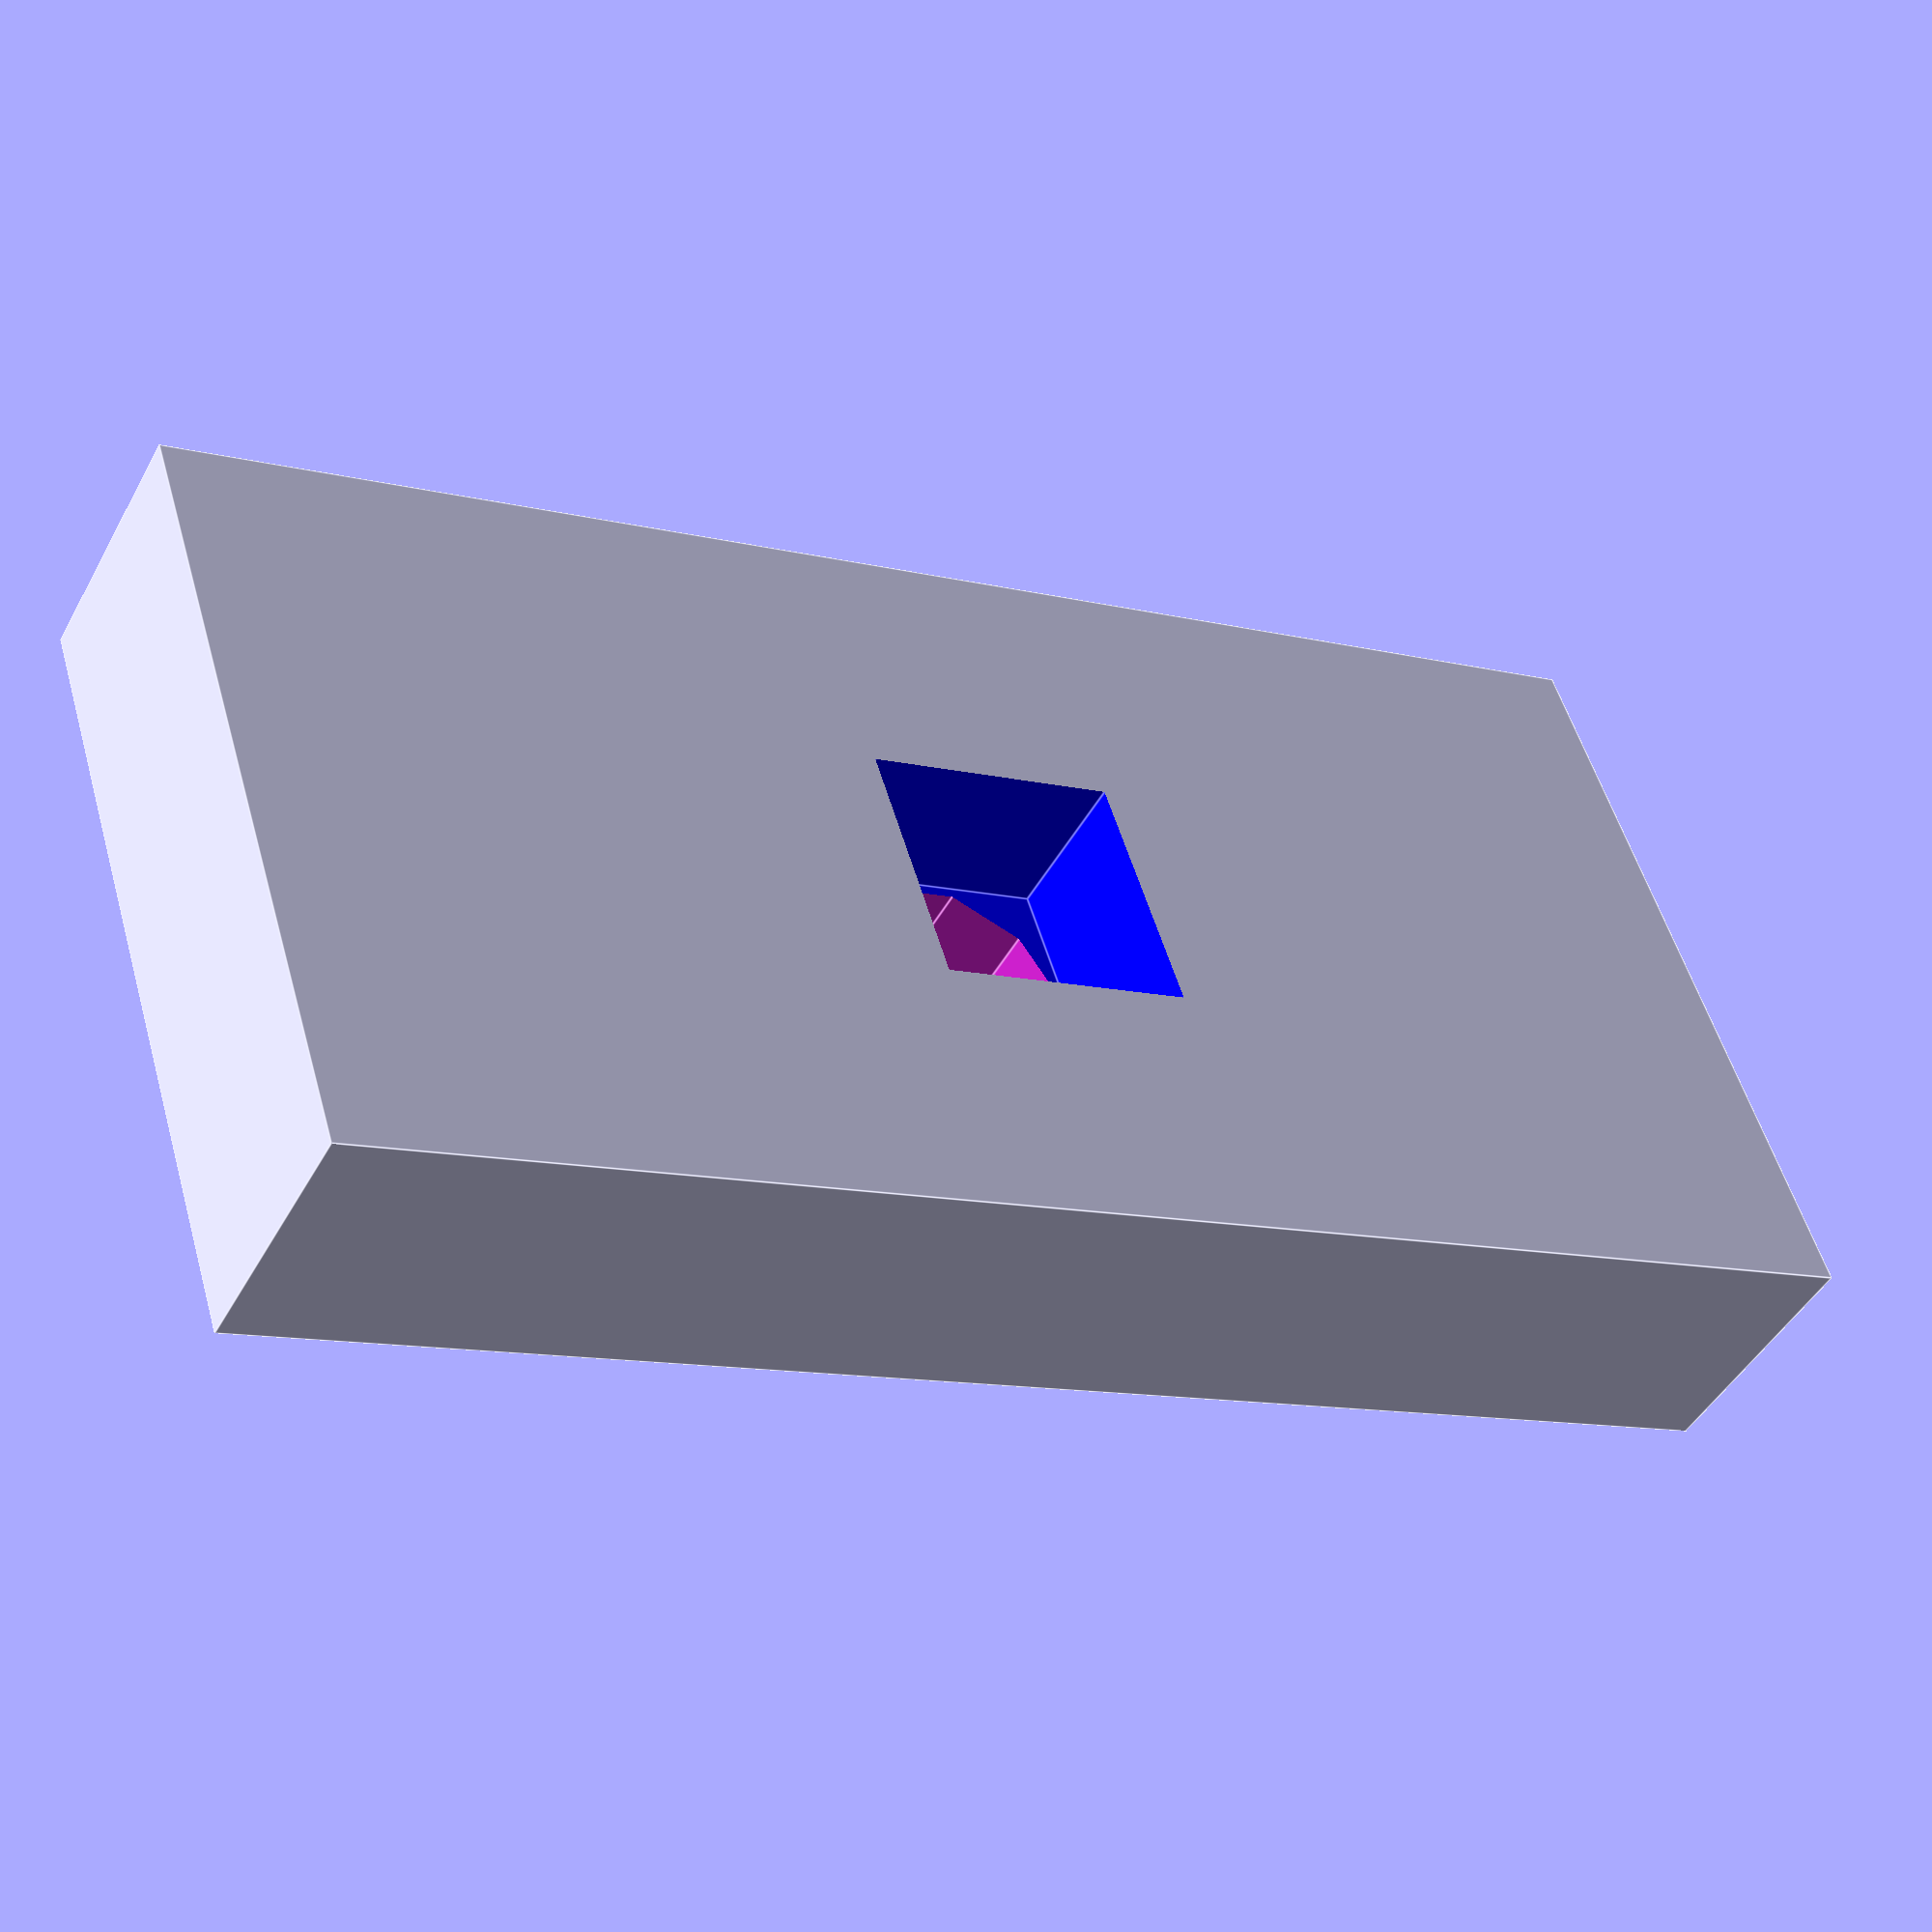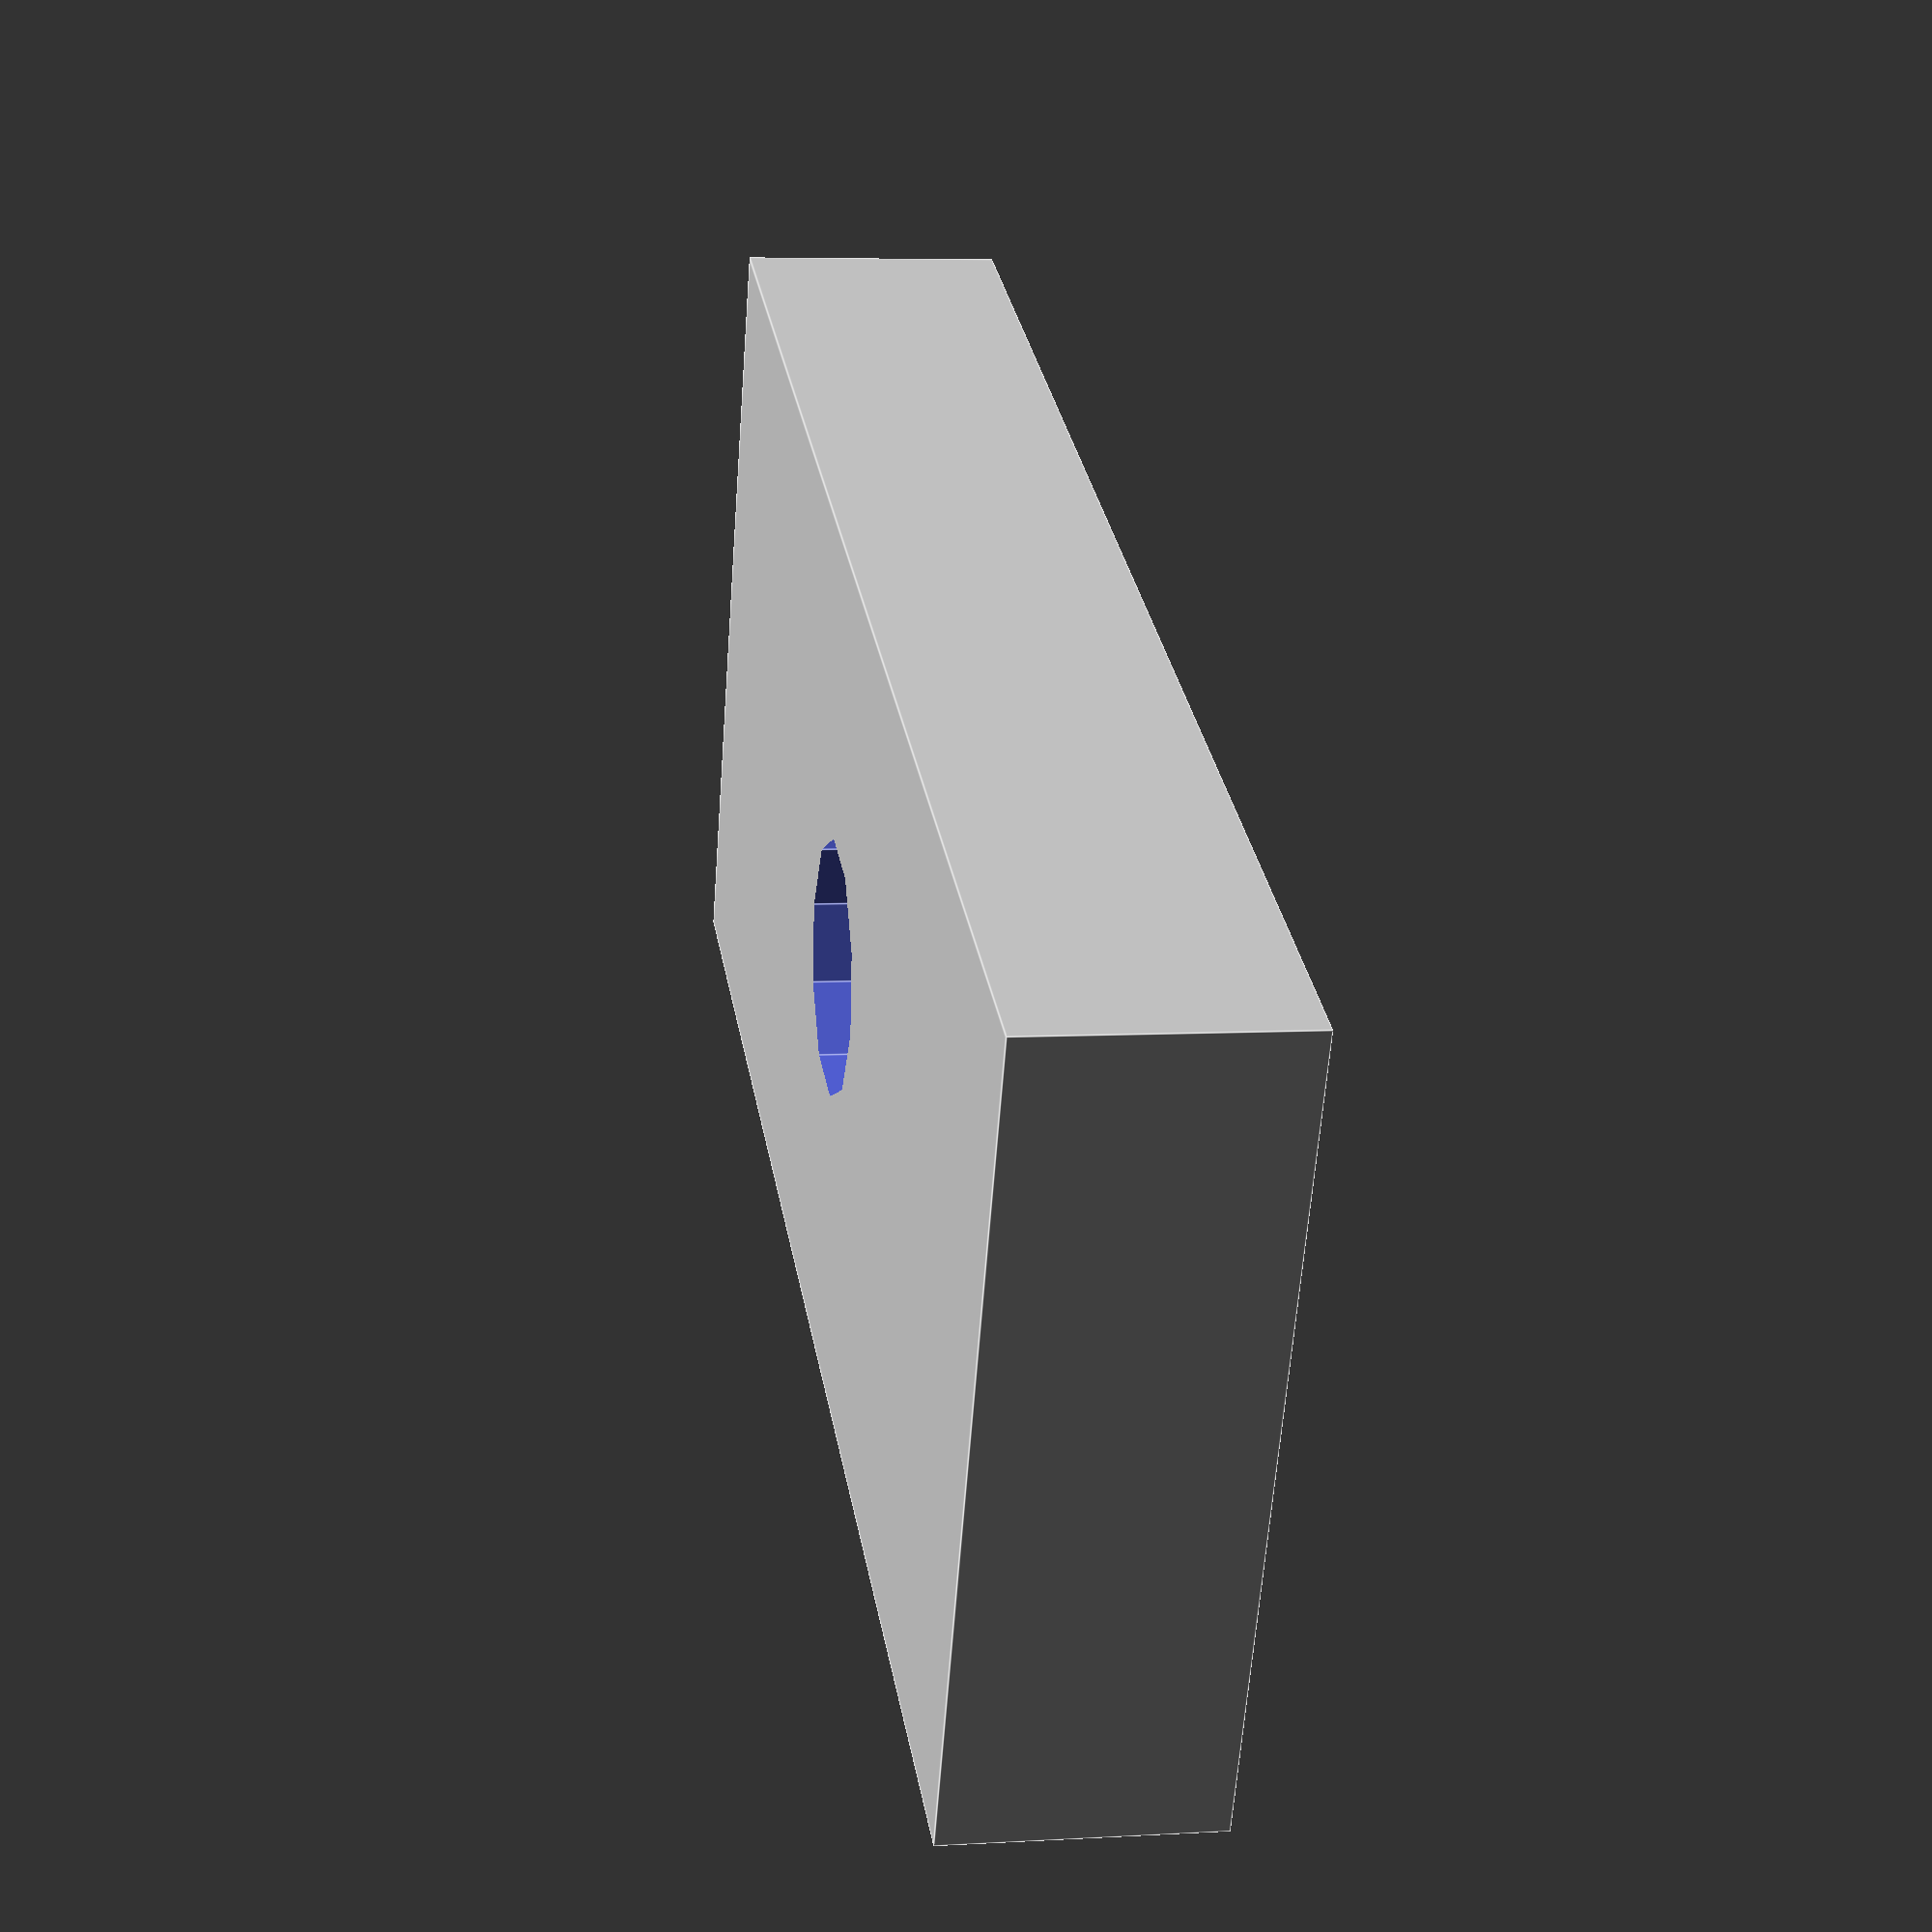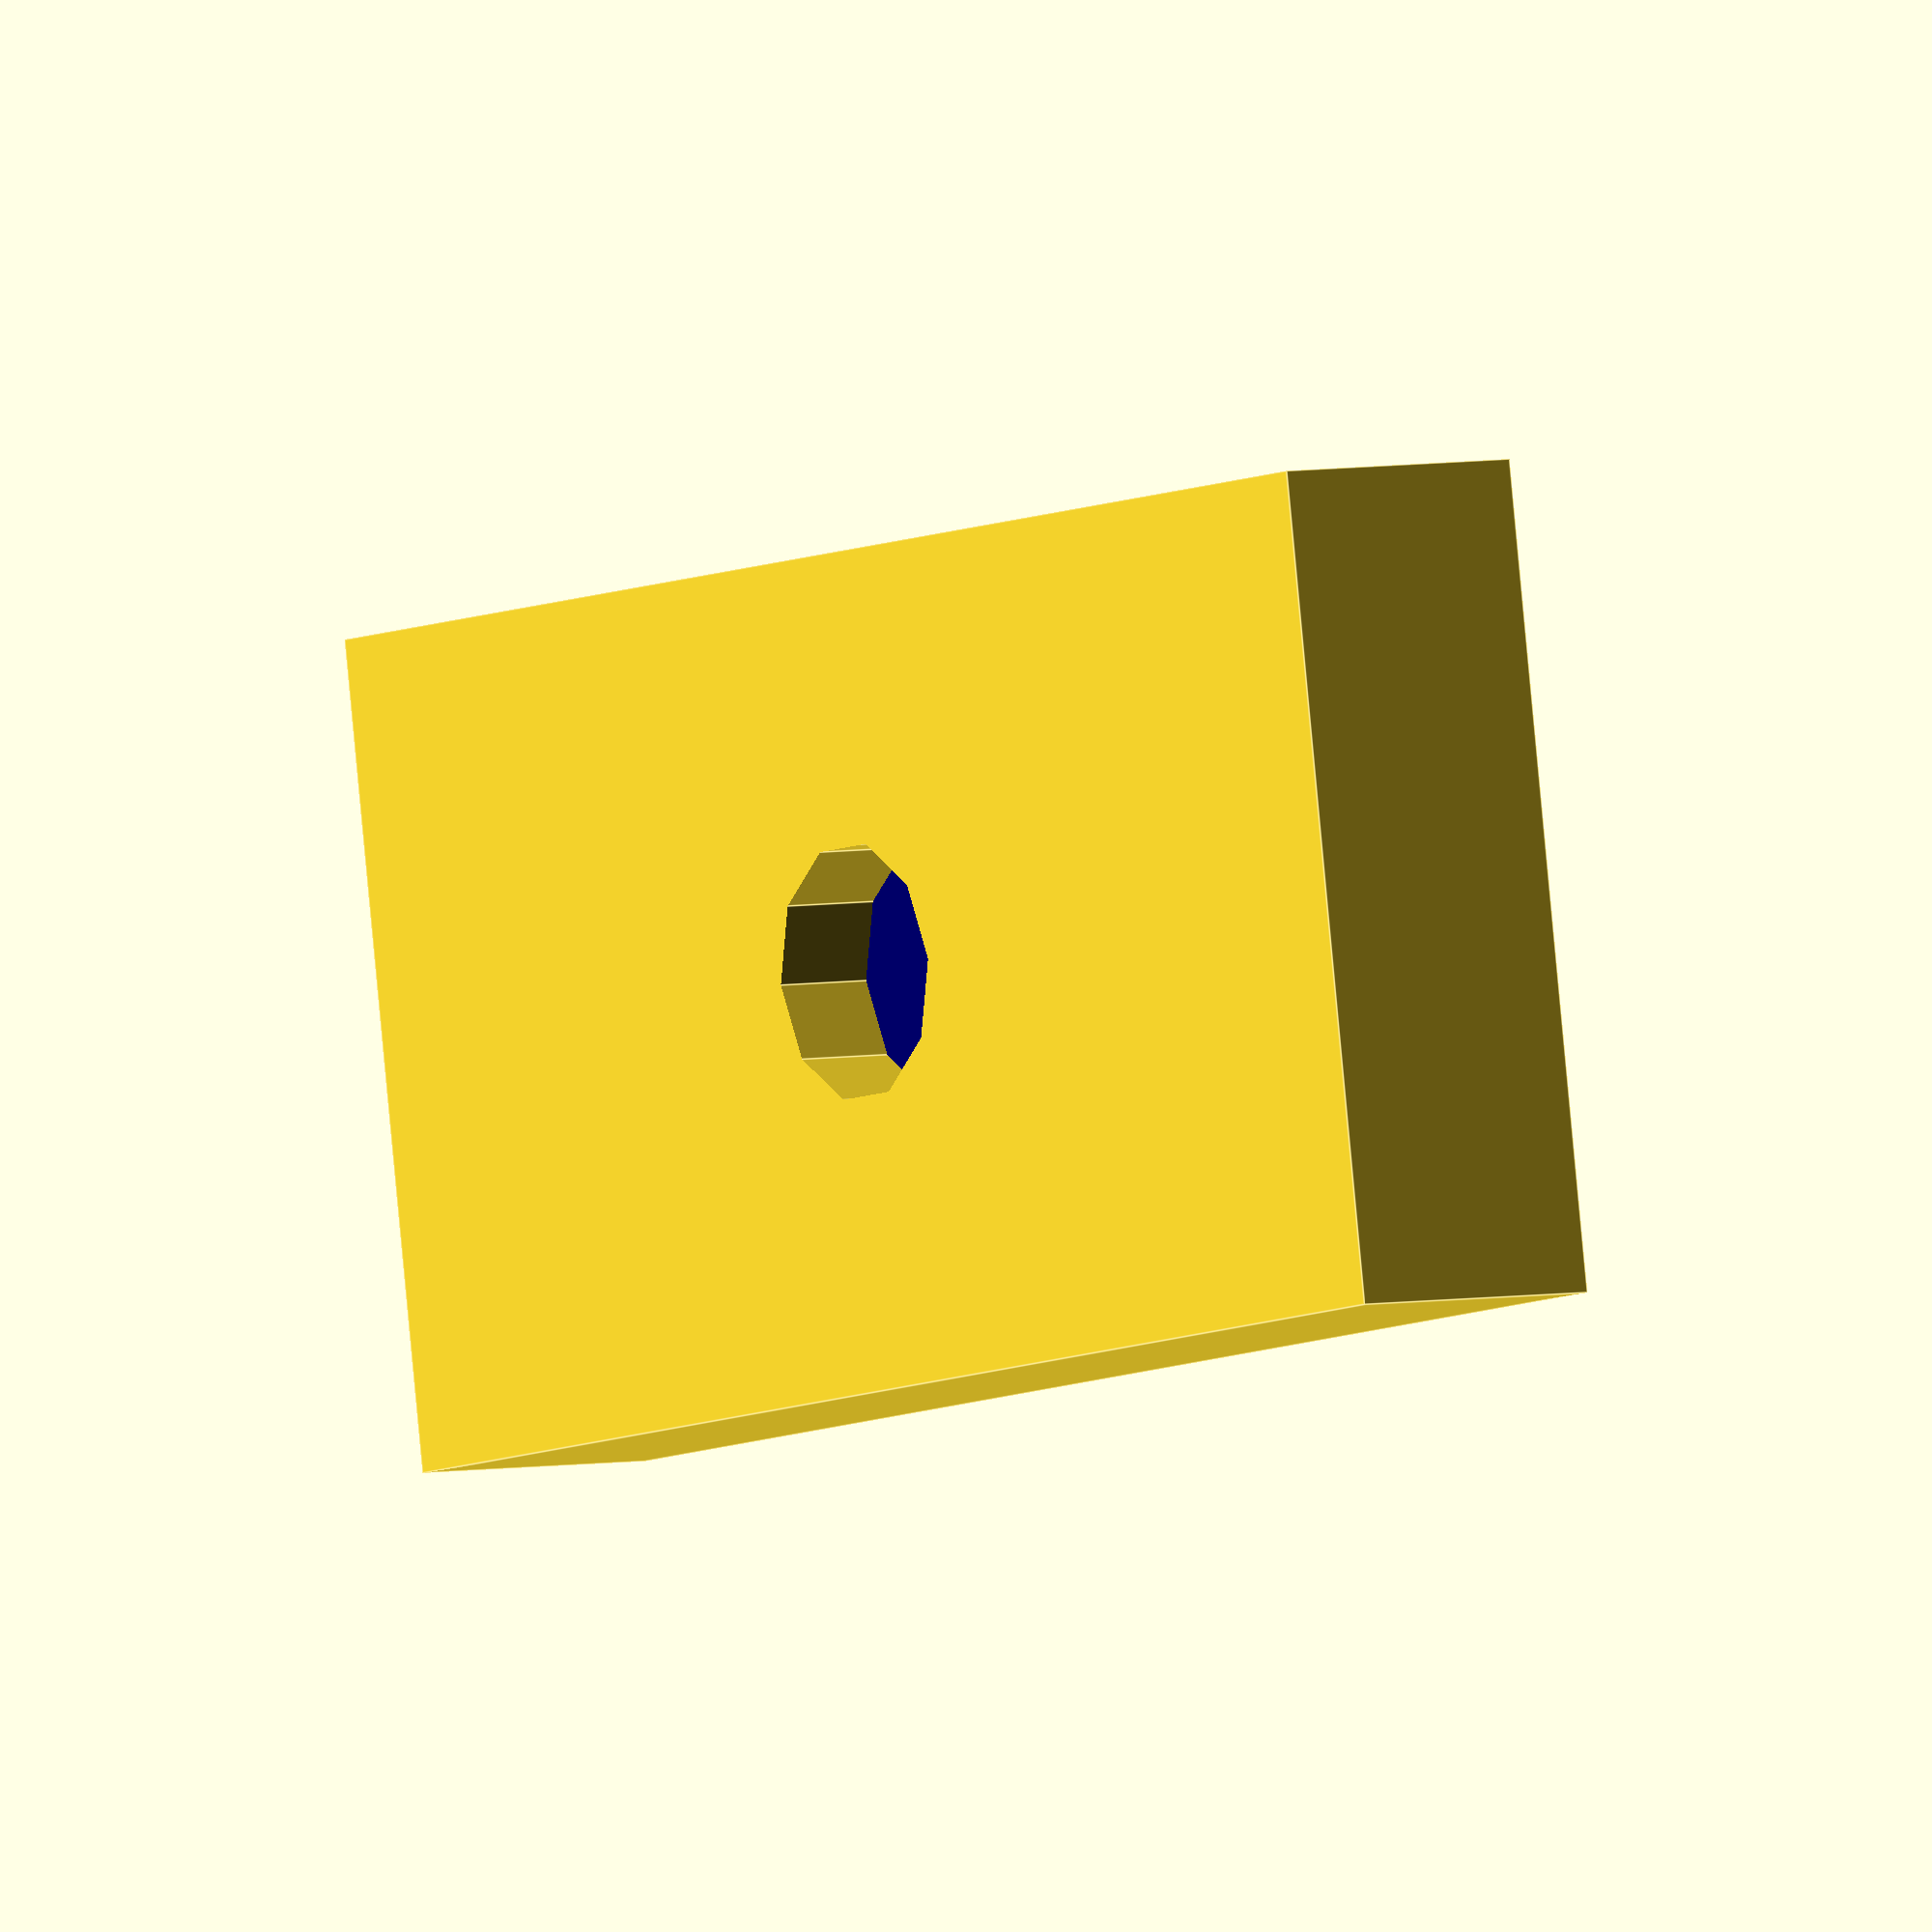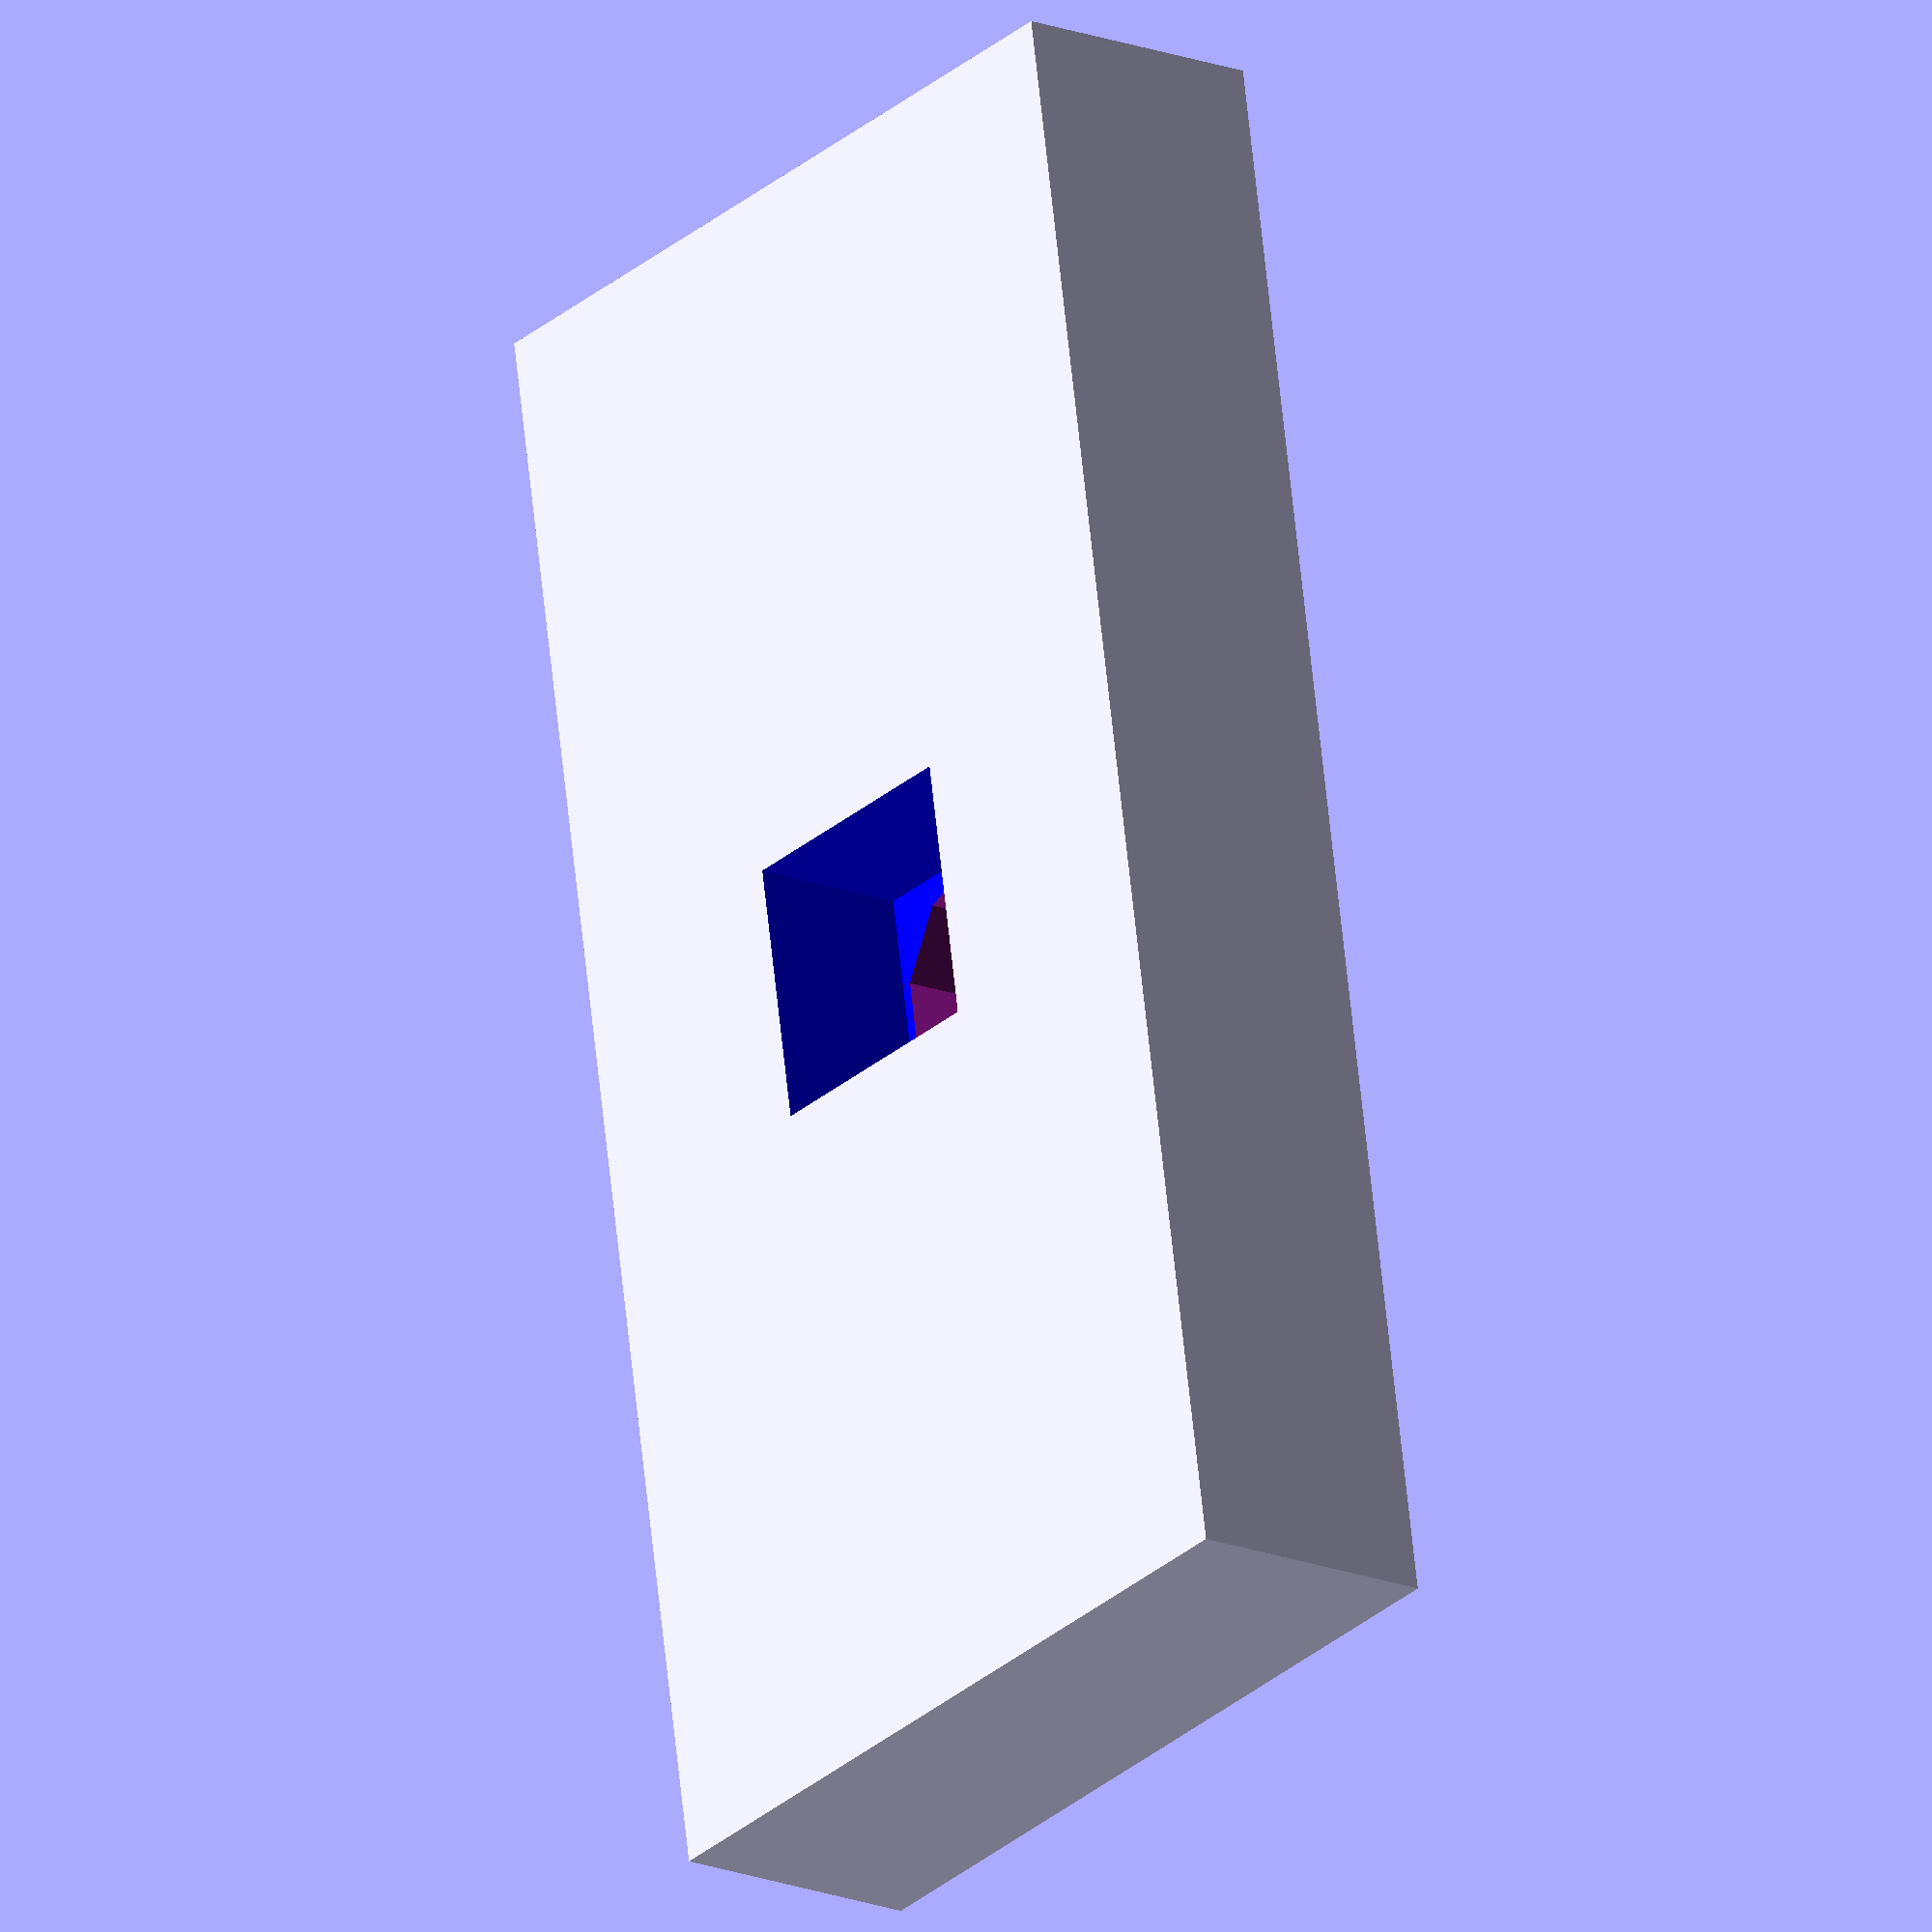
<openscad>
//I need to determine the depth of the difference for the square bolt head


//cone attachment to drill as a sanding drum


//Bolt circle head 14.7 
//Square top 6.47 
//Square bottom 6.41 
//Bolt diameter 6.25

// cone

circle_radius = 14.7/2;
bolt_hole_length = 20;
cyl_base = 25;  //radius
cyl_top = circle_radius+1;    //radius


bolt_head_span = 6.47;
cube_height = bolt_head_span ;
bolt_stem_radius =   6.25/2;
bolt_head_depth = 4; 



// formula to determine how deep bolt head should go

cyl_buffer_at_bottom = 4;

//  cube_height - cyl_buffer_at_bottom


translate([0,0,5])
    {
       // circle(r = circle_radius,center = true);
    }

//difference()
    {
  //cylinder(40,cyl_base,cyl_top,center = false);

            //subtracted cylinder as a hollow
    
        translate([0,0,2])
        {
//            cylinder(50,circle_radius,circle_radius,center = false);
        }
        translate([0,0,0])
            {
//            cylinder(h = bolt_hole_length,r1 = bolt_stem_radius,r2 = bolt_stem_radius,center = true);
        }
    }

//subtracted cylinder for bolt hole

//cube for holding bolt head

difference()
{
    translate([0,0,1/2*cube_height])
    {
   cube([cyl_base*2-10,20,cube_height],center = true); //difference_cube
        }
     translate([0,0,cube_height*.5])
        {
            translate([0,0,cube_height-bolt_head_depth])
        {    
            color("blue")
            cube([bolt_head_span ,bolt_head_span ,cube_height],center = true);
            }
        }
                    translate([0,0,0])
            {
           cylinder(h = bolt_hole_length,r1 = bolt_stem_radius,r2 = bolt_stem_radius,center = true);
        }
    
}
</openscad>
<views>
elev=45.8 azim=342.3 roll=332.7 proj=p view=edges
elev=174.4 azim=335.6 roll=280.2 proj=p view=edges
elev=355.6 azim=9.4 roll=235.3 proj=o view=edges
elev=17.0 azim=80.4 roll=51.3 proj=o view=solid
</views>
